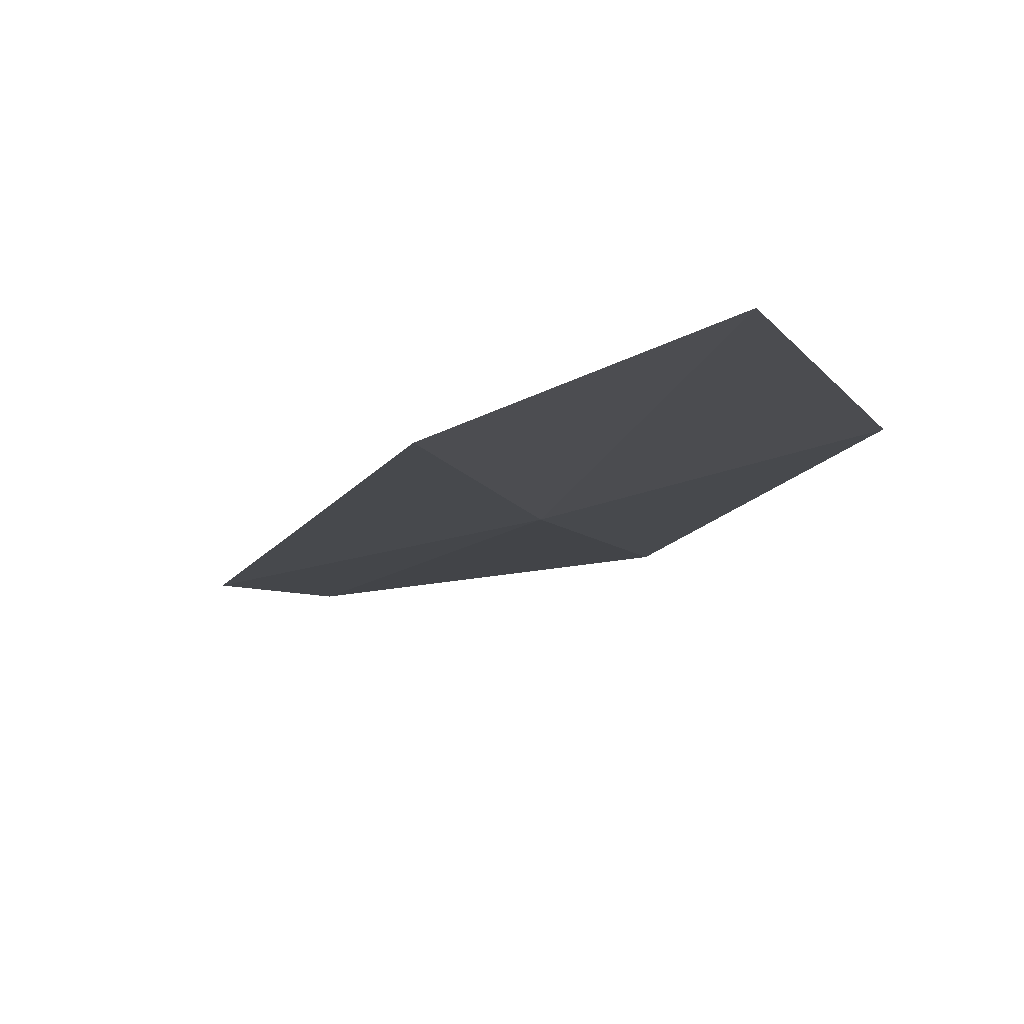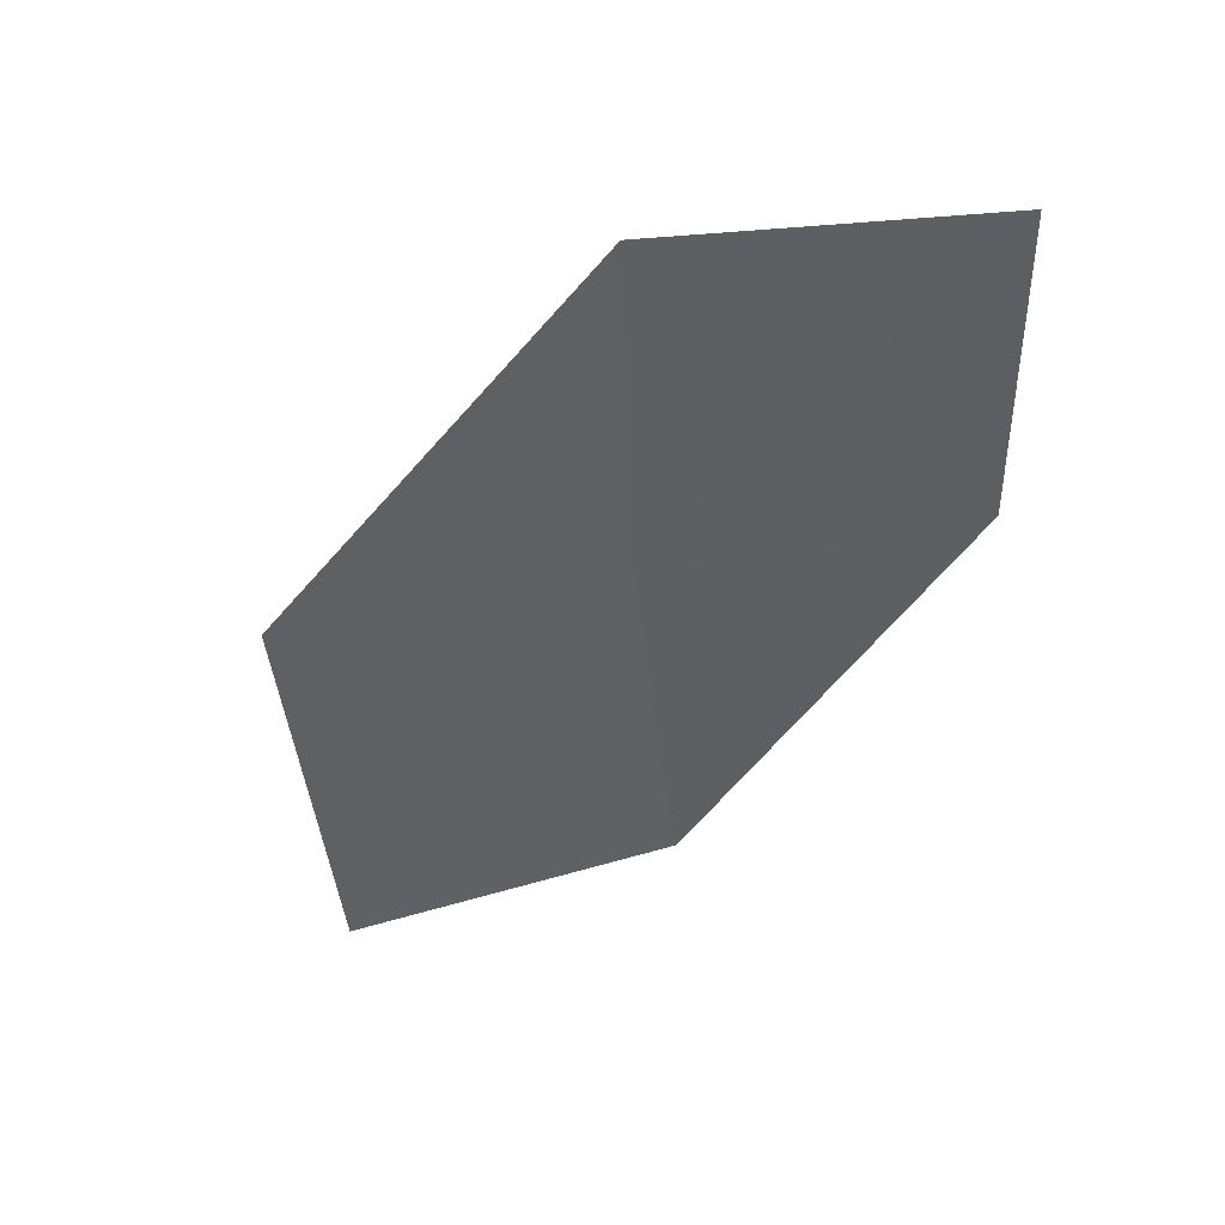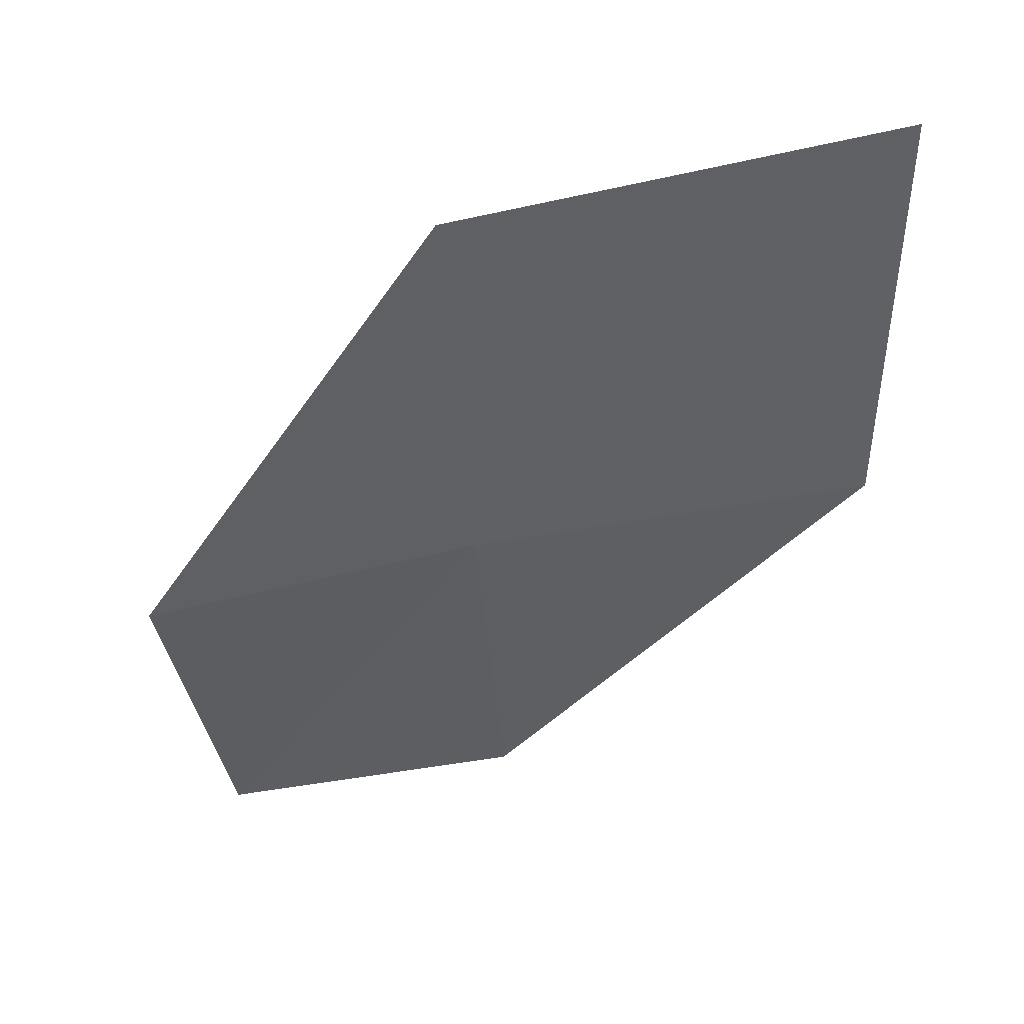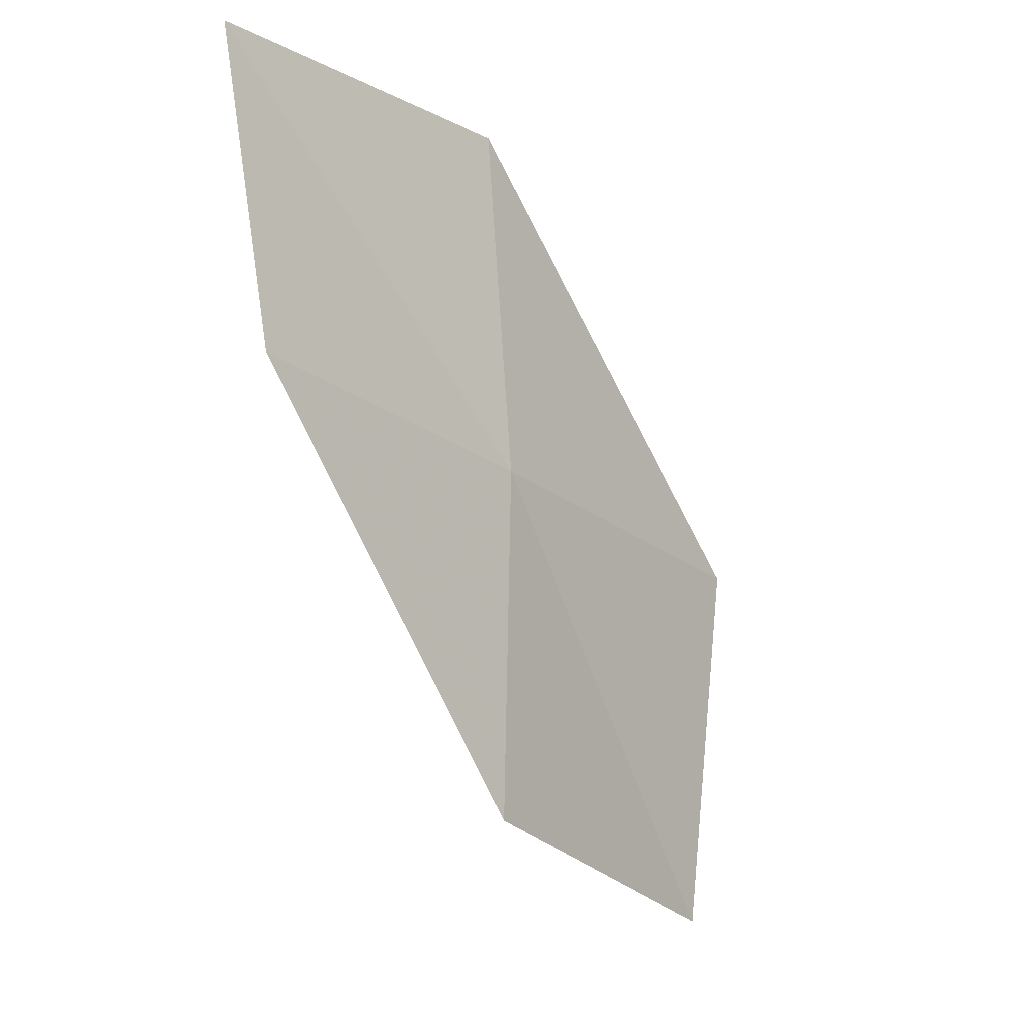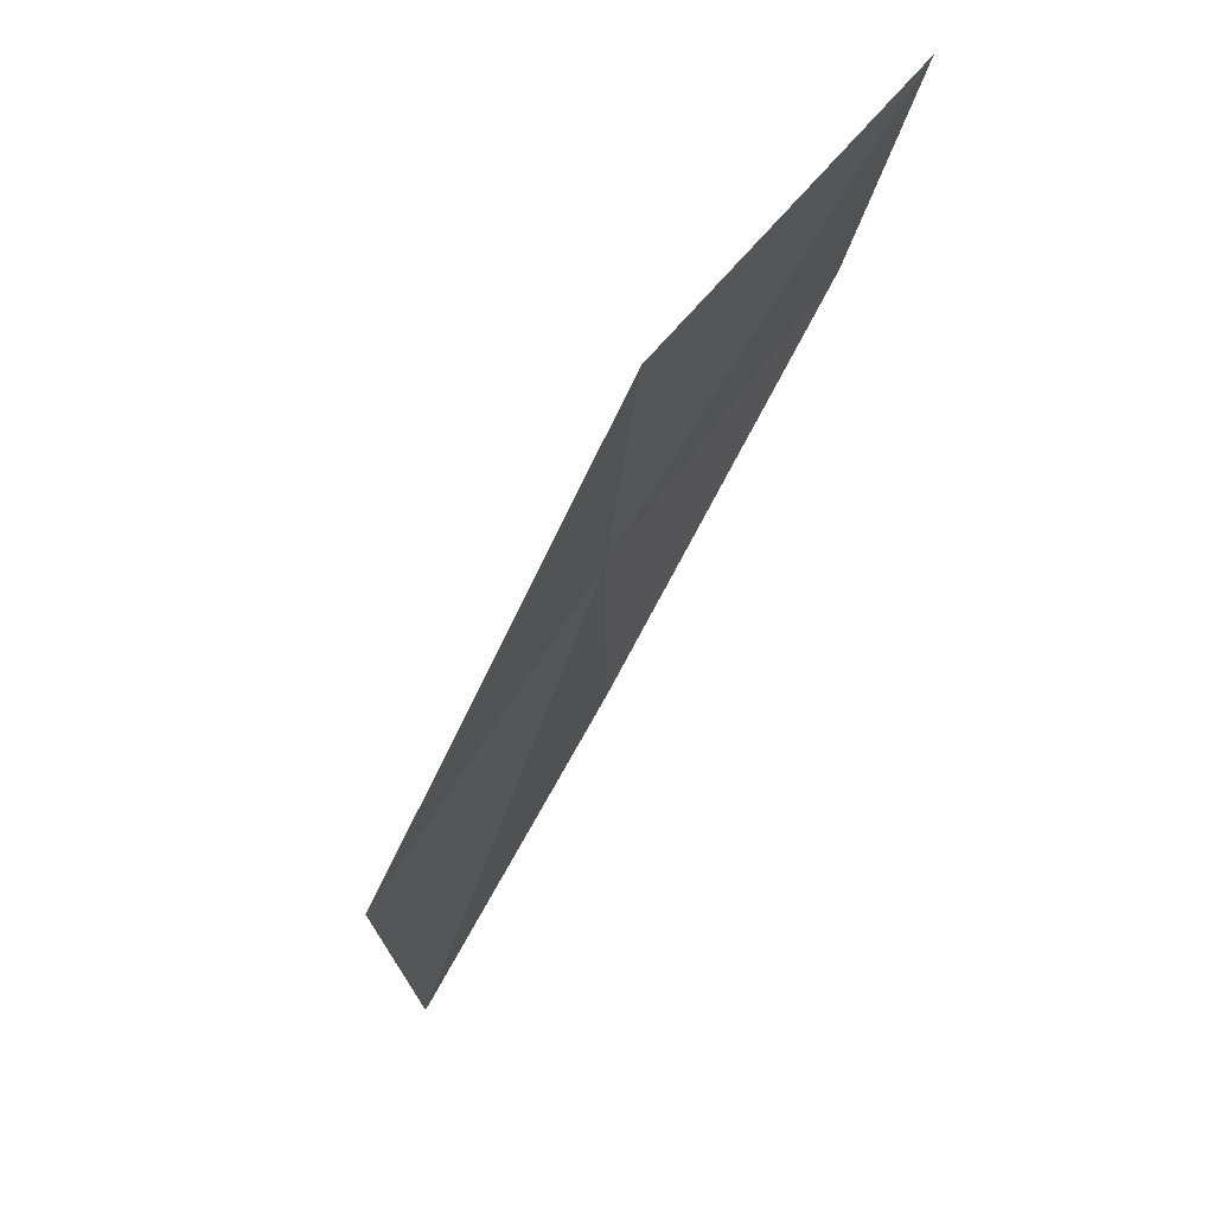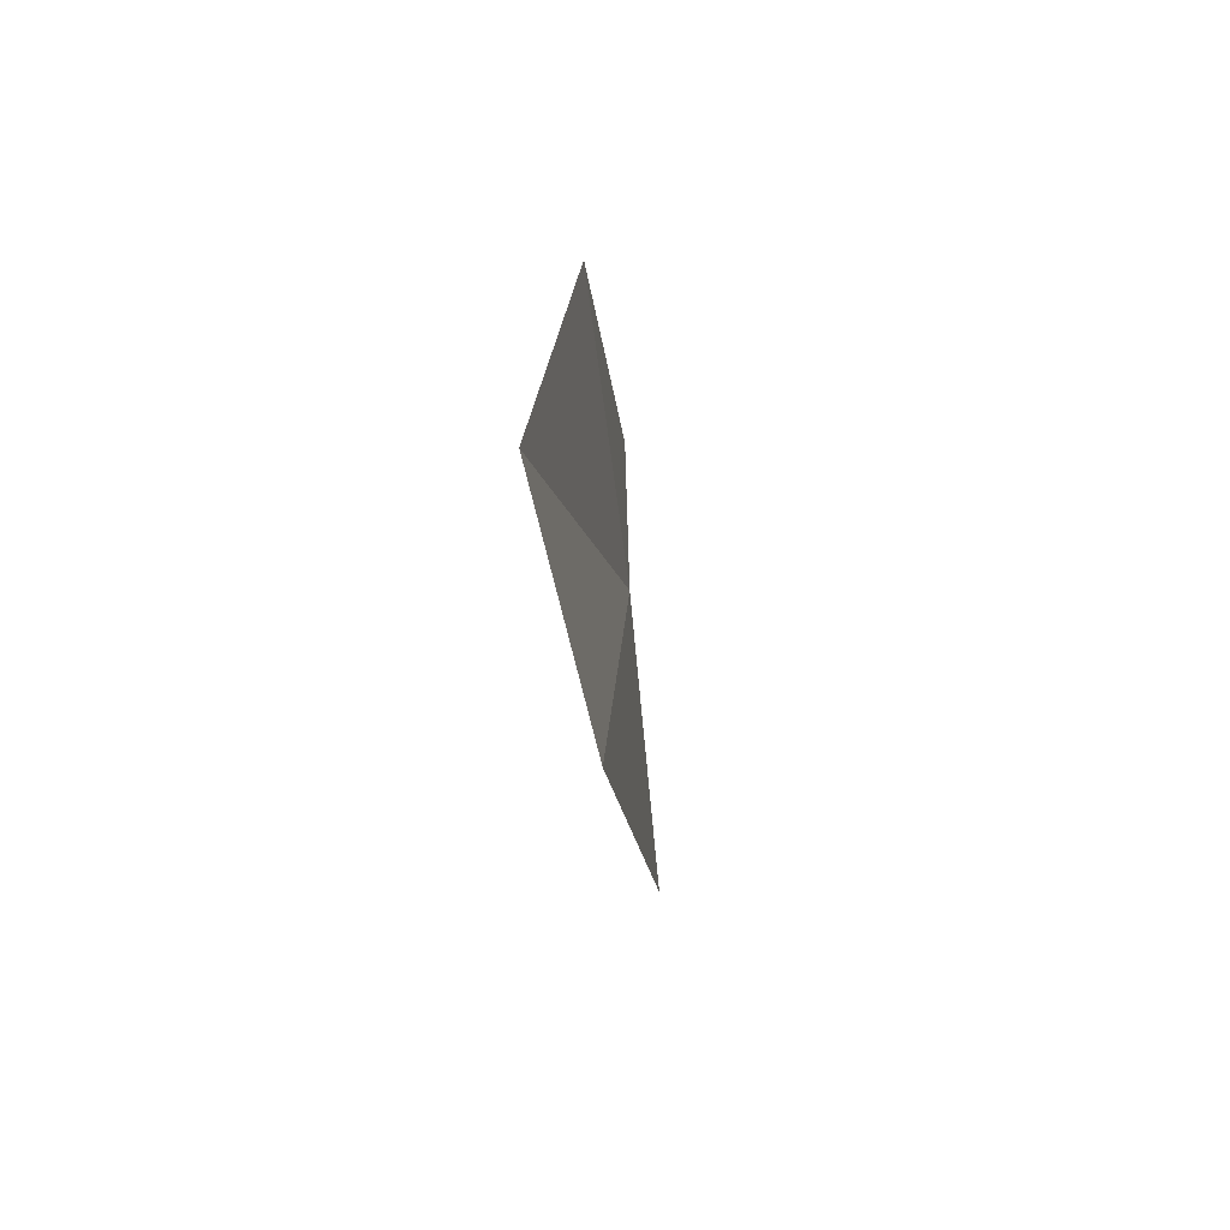
<metadata>
{"format":"obj","ext":"obj","renderer":"f3d","projection":"perspective","resolution":1024,"background":"white","views":[{"elev":-10.0,"azim":128.3,"up":"+Z"},{"elev":39.0,"azim":14.1,"up":"+Y"},{"elev":-42.0,"azim":-65.1,"up":"+Z"},{"elev":2.1,"azim":137.3,"up":"+Y"},{"elev":61.6,"azim":-49.4,"up":"+Y"},{"elev":44.5,"azim":93.1,"up":"+Y"}]}
</metadata>
<code>
v -12.39 -4.659 1.677
v -12.39 -3.285 1.822
v -11.14 -2.952 1.907
v -11.17 -4.201 1.697
v -13.75 -5.168 1.762
v -12.24 -6.066 1.553
v -13.53 -6.706 1.711
f 1 3 2
f 1 4 3
f 1 2 5
f 1 6 4
f 1 5 7
f 1 7 6

</code>
